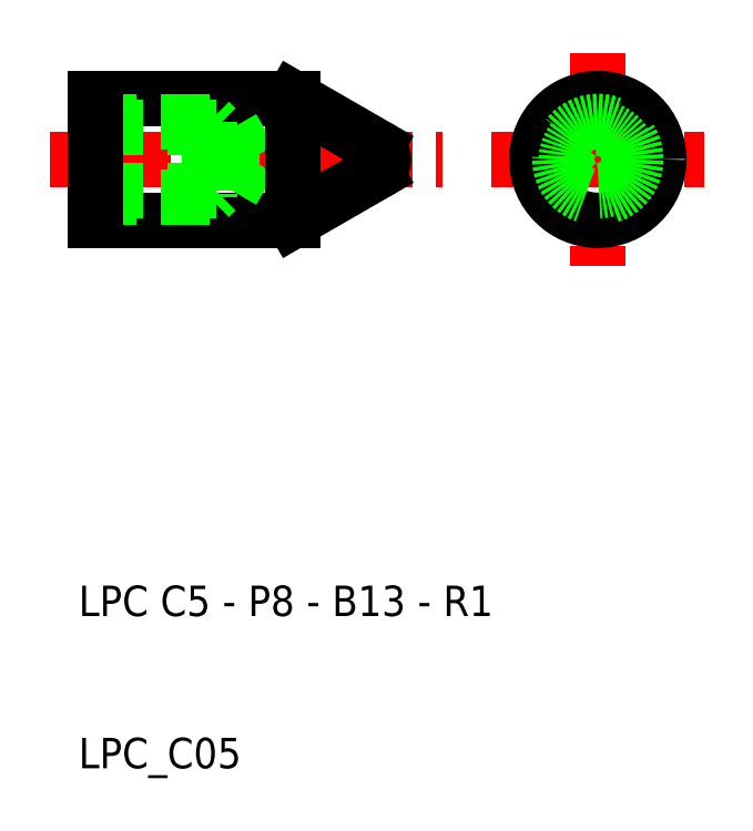
<metadata>
{"format":"dxf","ext":"dxf","renderer":"ezdxf+matplotlib","layout":"modelspace","background":"white","min_lineweight":24,"dpi":150}
</metadata>
<code>
0
SECTION
2
ENTITIES
0
LINE
8
CENTER
10
76
20
50
30
0
11
90
21
50
31
0
0
TEXT
8
0
10
48.91
20
20
30
0
40
2
1
LPC C5 - P8 - B13 - R1
0
TEXT
8
0
10
48.91
20
10
30
0
40
2
1
LPC_C05
0
LINE
8
CENTER
10
47
20
50
30
0
11
72.8
21
50
31
0
0
LINE
8
0
10
50
20
54
30
0
11
63
21
54
31
0
0
LINE
8
0
10
50
20
46
30
0
11
63
21
46
31
0
0
LINE
8
0
10
57.5
20
47.5
30
0
11
50
21
47.5
31
0
0
LINE
8
0
10
57.5
20
52.5
30
0
11
50
21
52.5
31
0
0
LINE
8
0
10
50
20
47.93
30
0
11
59
21
47.93
31
0
0
LINE
8
0
10
50
20
52.07
30
0
11
59
21
52.07
31
0
0
LINE
8
0
10
50
20
54
30
0
11
50
21
46
31
0
0
LINE
8
0
10
57.5
20
52.5
30
0
11
57.5
21
47.5
31
0
0
LINE
8
0
10
59
20
47.93
30
0
11
60.19
21
50
31
0
0
LINE
8
0
10
59
20
47.93
30
0
11
59
21
52.07
31
0
0
LINE
8
0
10
57.93
20
47.93
30
0
11
57.5
21
47.5
31
0
0
LINE
8
0
10
57.93
20
52.07
30
0
11
57.5
21
52.5
31
0
0
LINE
8
0
10
59
20
52.07
30
0
11
60.19
21
50
31
0
0
ARC
8
0
10
67.93
20
50
30
0
40
1
50
300
51
60
0
LINE
8
0
10
63
20
54
30
0
11
63
21
46
31
0
0
LINE
8
0
10
63
20
46
30
0
11
68.43
21
49.13
31
0
0
LINE
8
0
10
63
20
54
30
0
11
68.43
21
50.87
31
0
0
LINE
8
CENTER
10
83
20
57
30
0
11
83
21
43
31
0
0
CIRCLE
8
0
10
83
20
50
30
0
40
4
0
CIRCLE
8
0
10
83
20
50
30
0
40
2.067
0
CIRCLE
8
0
10
83
20
50
30
0
40
2.5
0
ENDSEC
0
EOF

</code>
